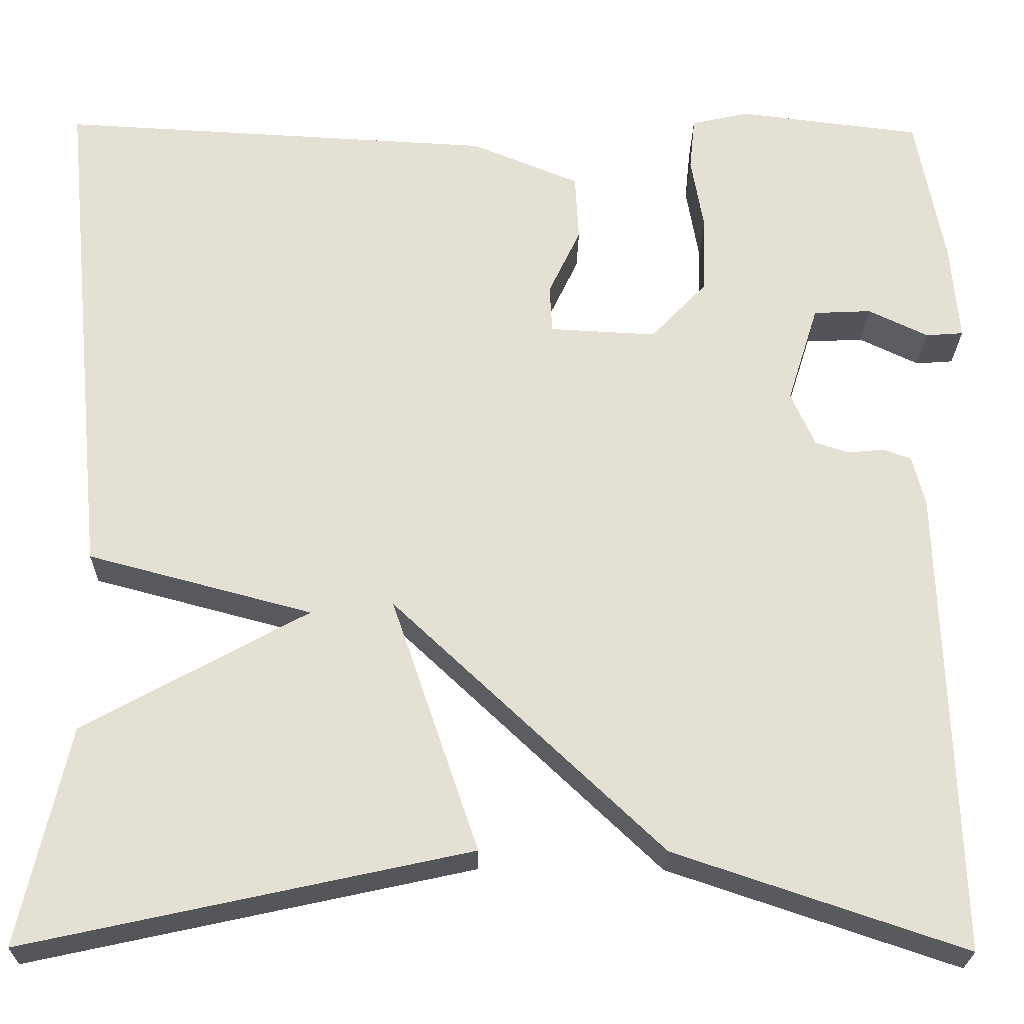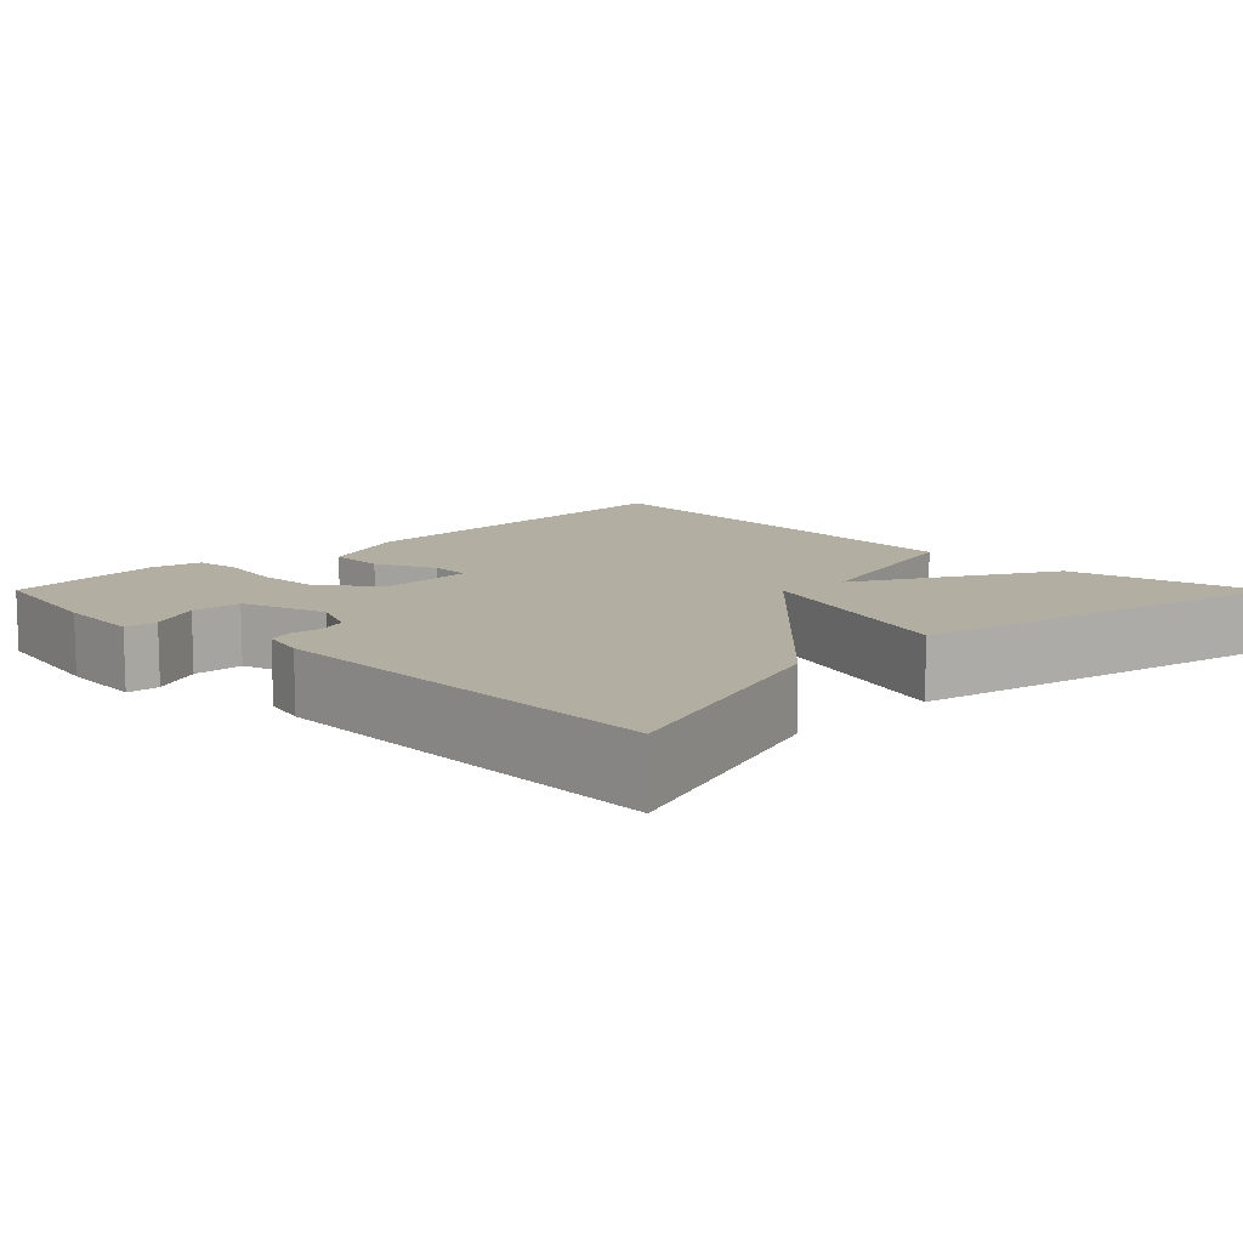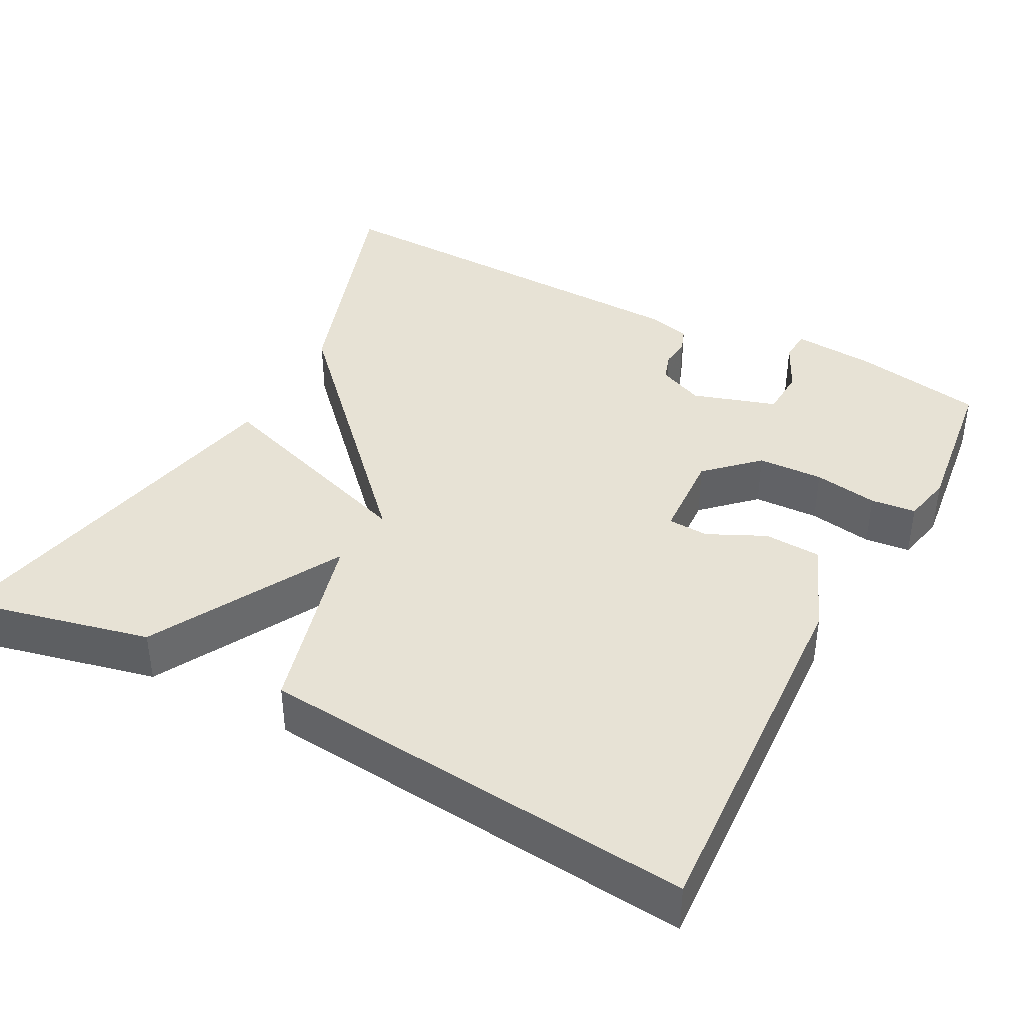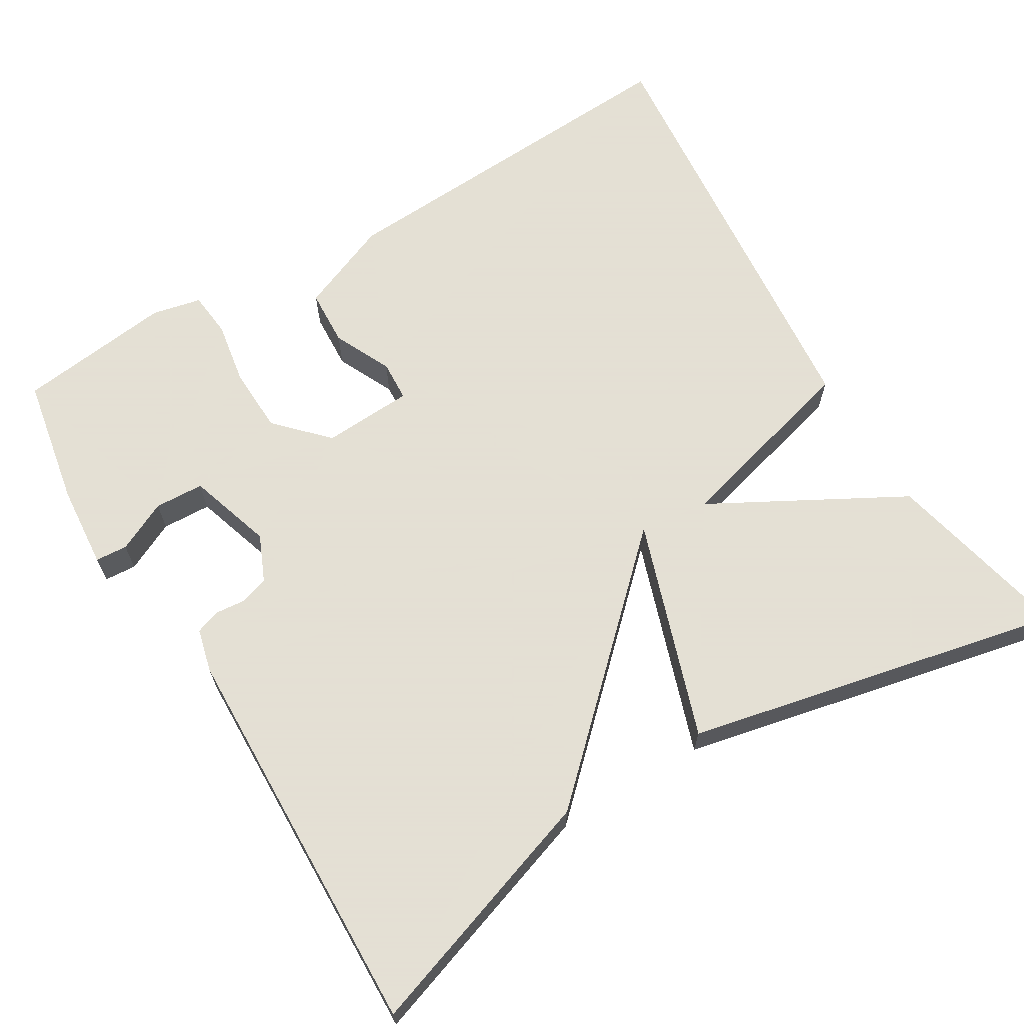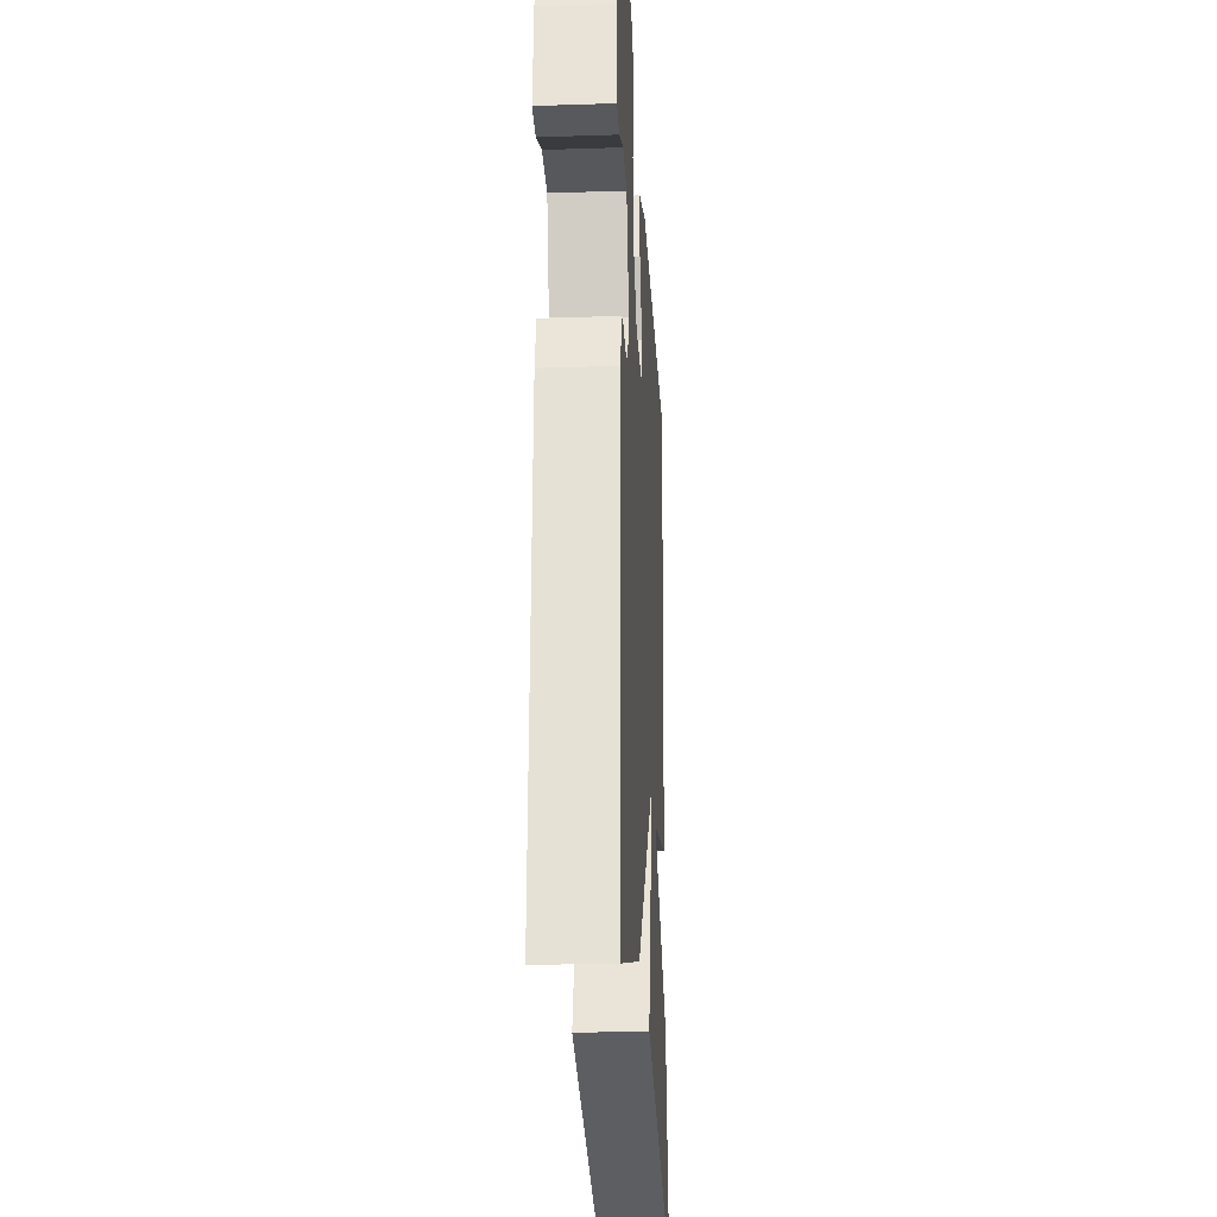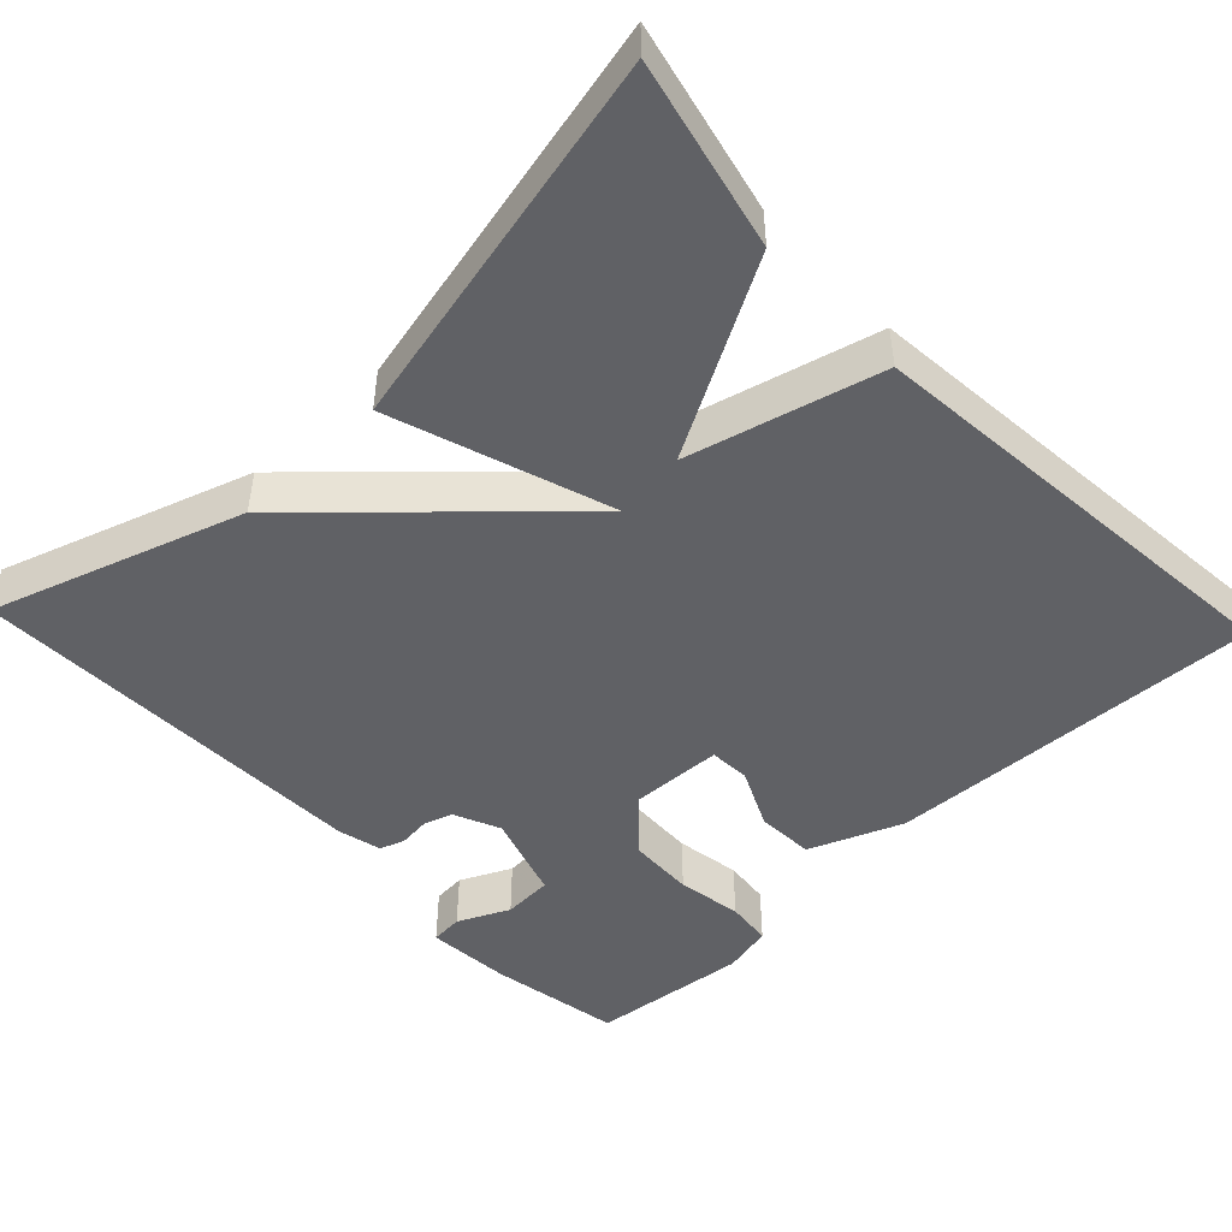
<metadata>
{"format":"obj","ext":"obj","renderer":"f3d","projection":"perspective","resolution":1024,"background":"white","views":[{"elev":-24.2,"azim":-1.0,"up":"+Z"},{"elev":10.7,"azim":135.0,"up":"+Y"},{"elev":40.2,"azim":-62.2,"up":"+Y"},{"elev":66.2,"azim":148.8,"up":"+Y"},{"elev":-25.1,"azim":93.1,"up":"+Z"},{"elev":-48.4,"azim":-136.4,"up":"+Y"}]}
</metadata>
<code>
v -0.5 0.07 0.5
v -0.024 0.07 0.475
v 0.094 0.07 0.427
v 0.098 0.07 0.354
v 0.063 0.07 0.28
v 0.066 0.07 0.228
v 0.182 0.07 0.222
v 0.243 0.07 0.286
v 0.246 0.07 0.37
v 0.232 0.07 0.452
v 0.238 0.07 0.51
v 0.301 0.07 0.524
v 0.5 0.07 0.5
v 0.531 0.07 0.334
v 0.54 0.07 0.227
v 0.499 0.07 0.224
v 0.434 0.07 0.255
v 0.371 0.07 0.252
v 0.337 0.07 0.144
v 0.363 0.07 0.085
v 0.4 0.07 0.073
v 0.439 0.07 0.077
v 0.47 0.07 0.066
v 0.484 0.07 0.011
v 0.5 0.07 -0.5
v 0.184 0.07 -0.394
v -0.111 0.07 -0.115
v -0.016 0.07 -0.394
v -0.5 0.07 -0.5
v -0.446 0.07 -0.261
v -0.201 0.07 -0.126
v -0.446 0.07 -0.061
v -0.5 0 0.5
v -0.024 0 0.475
v 0.094 0 0.427
v 0.098 0 0.354
v 0.063 0 0.28
v 0.066 0 0.228
v 0.182 0 0.222
v 0.243 0 0.286
v 0.246 0 0.37
v 0.232 0 0.452
v 0.238 0 0.51
v 0.301 0 0.524
v 0.5 0 0.5
v 0.531 0 0.334
v 0.54 0 0.227
v 0.499 0 0.224
v 0.434 0 0.255
v 0.371 0 0.252
v 0.337 0 0.144
v 0.363 0 0.085
v 0.4 0 0.073
v 0.439 0 0.077
v 0.47 0 0.066
v 0.484 0 0.011
v 0.5 0 -0.5
v 0.184 0 -0.394
v -0.111 0 -0.115
v -0.016 0 -0.394
v -0.5 0 -0.5
v -0.446 0 -0.261
v -0.201 0 -0.126
v -0.446 0 -0.061
f 3 4 5
f 2 3 5
f 1 2 5
f 32 1 5
f 31 32 5
f 29 30 31
f 28 29 31
f 27 28 31
f 27 31 5 6
f 25 26 27
f 24 25 27
f 23 24 27
f 22 23 27
f 21 22 27
f 20 21 27
f 27 6 7
f 20 27 7
f 19 20 7
f 18 19 7 8
f 17 18 8 9
f 15 16 17
f 14 15 17
f 13 14 17
f 12 13 17
f 11 12 17
f 10 11 17
f 9 10 17
f 37 36 35
f 37 35 34
f 37 34 33
f 37 33 64
f 37 64 63
f 63 62 61
f 63 61 60
f 63 60 59
f 38 37 63 59
f 59 58 57
f 59 57 56
f 59 56 55
f 59 55 54
f 59 54 53
f 59 53 52
f 39 38 59
f 39 59 52
f 39 52 51
f 40 39 51 50
f 41 40 50 49
f 49 48 47
f 49 47 46
f 49 46 45
f 49 45 44
f 49 44 43
f 49 43 42
f 49 42 41
f 1 33 34 2
f 2 34 35 3
f 3 35 36 4
f 4 36 37 5
f 5 37 38 6
f 6 38 39 7
f 7 39 40 8
f 8 40 41 9
f 9 41 42 10
f 10 42 43 11
f 11 43 44 12
f 12 44 45 13
f 13 45 46 14
f 14 46 47 15
f 15 47 48 16
f 16 48 49 17
f 17 49 50 18
f 18 50 51 19
f 19 51 52 20
f 20 52 53 21
f 21 53 54 22
f 22 54 55 23
f 23 55 56 24
f 24 56 57 25
f 25 57 58 26
f 26 58 59 27
f 27 59 60 28
f 28 60 61 29
f 29 61 62 30
f 30 62 63 31
f 31 63 64 32
f 32 64 33 1

</code>
